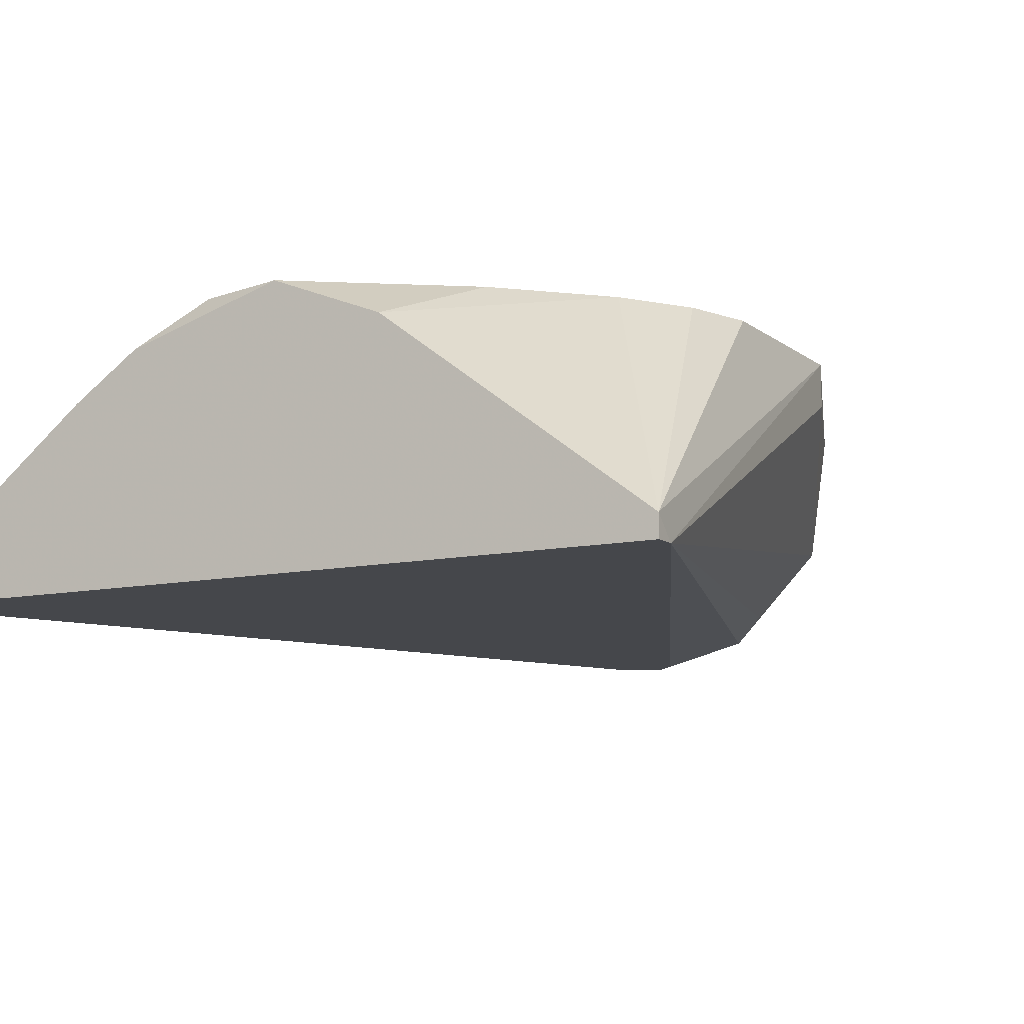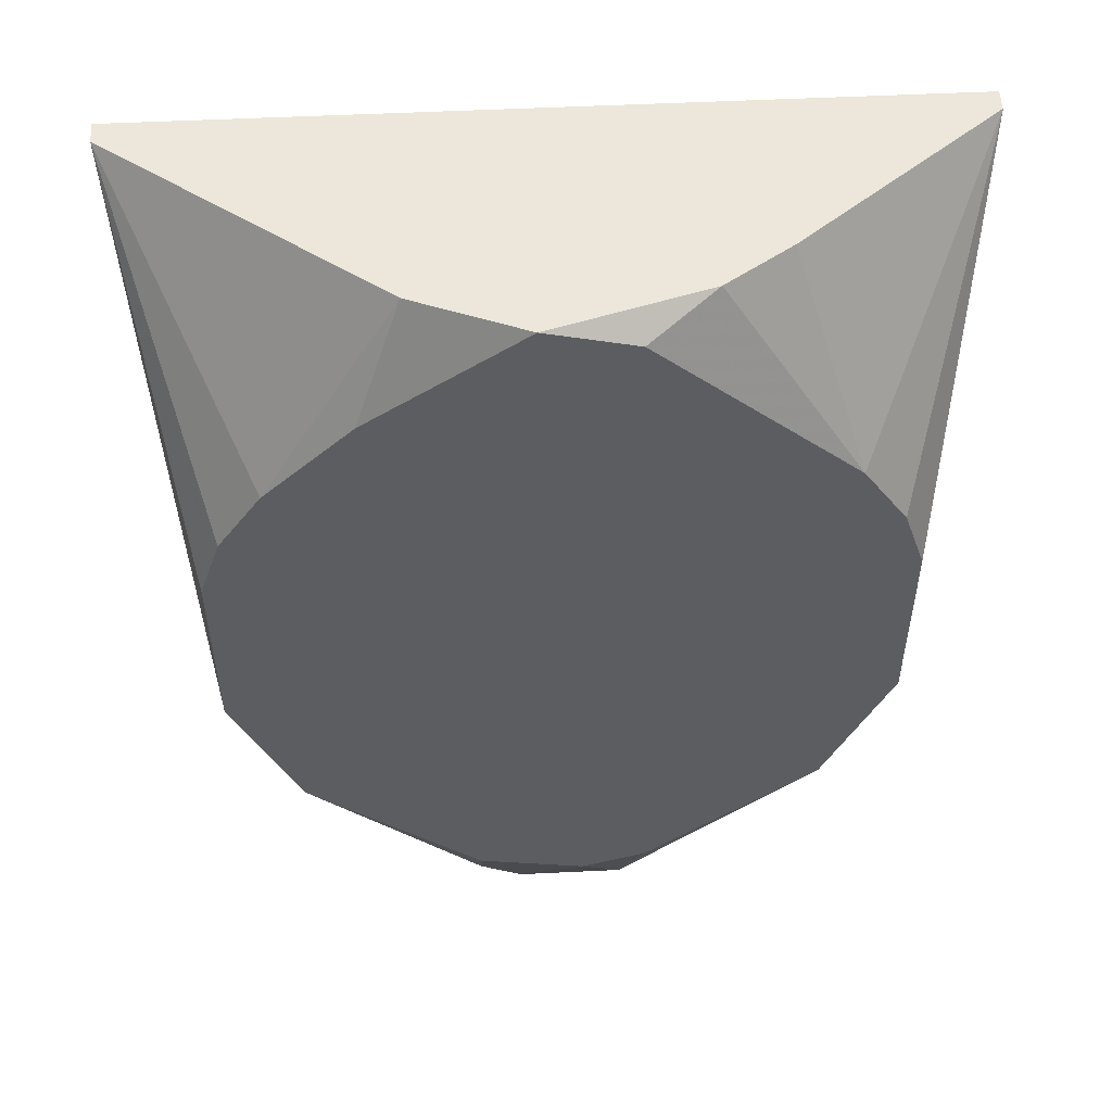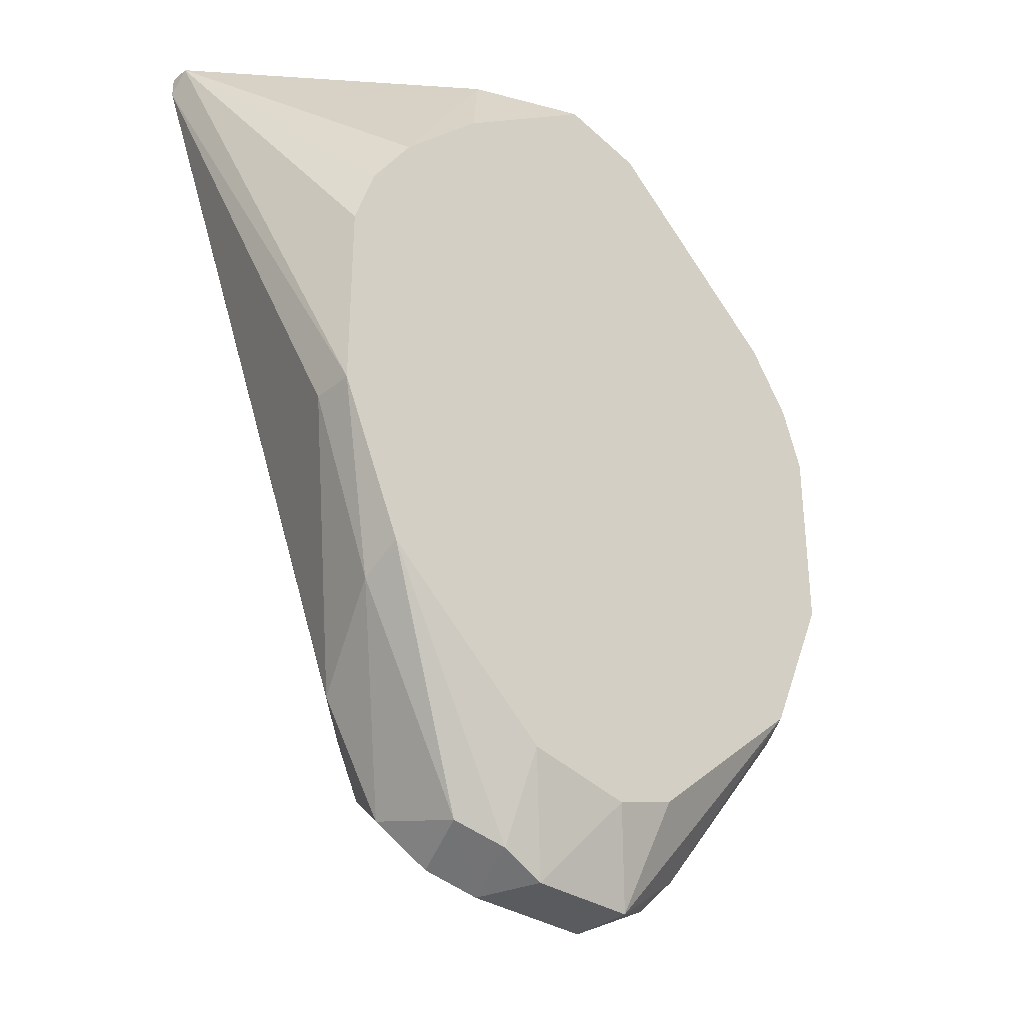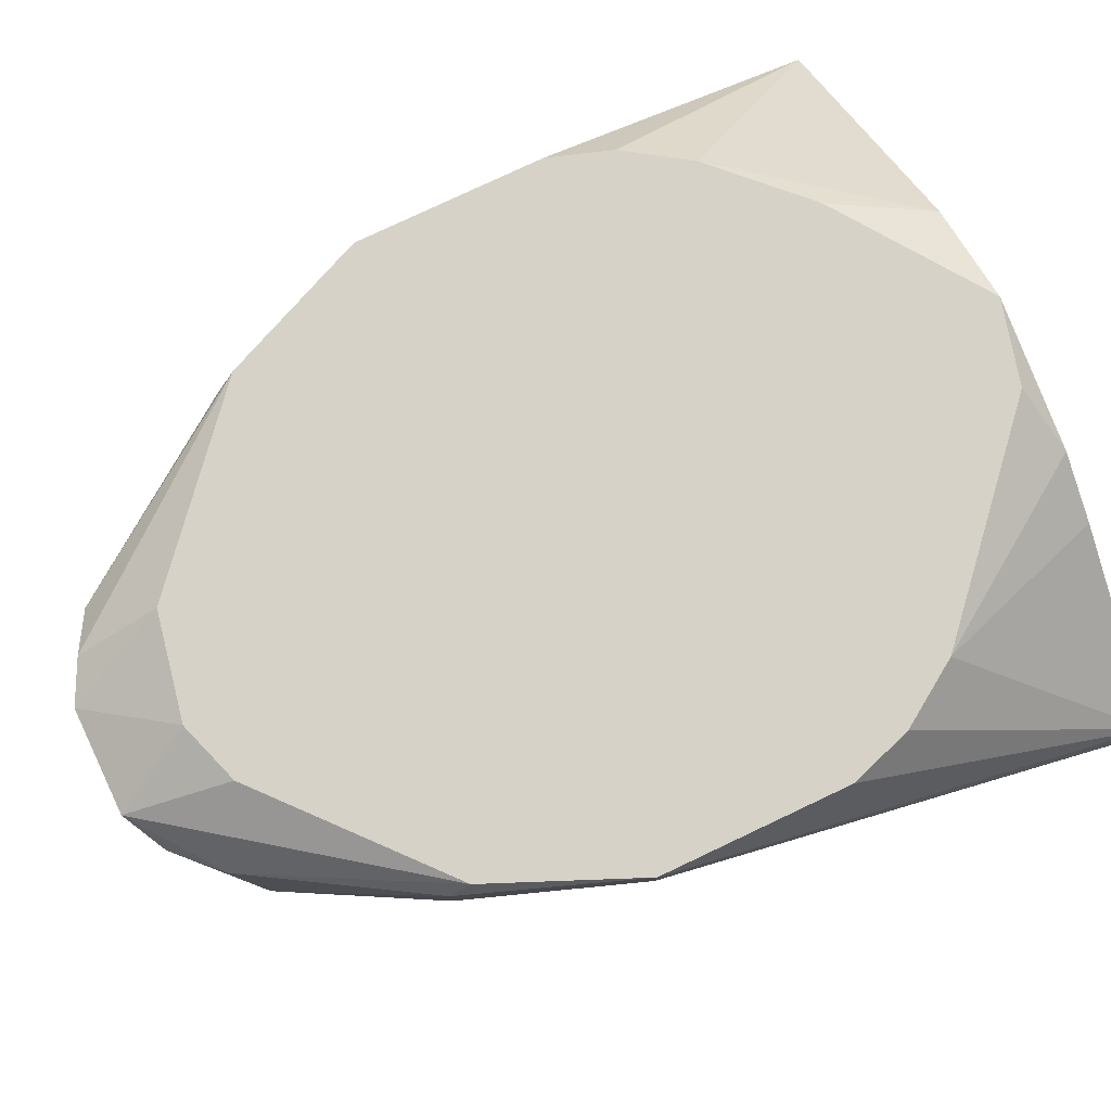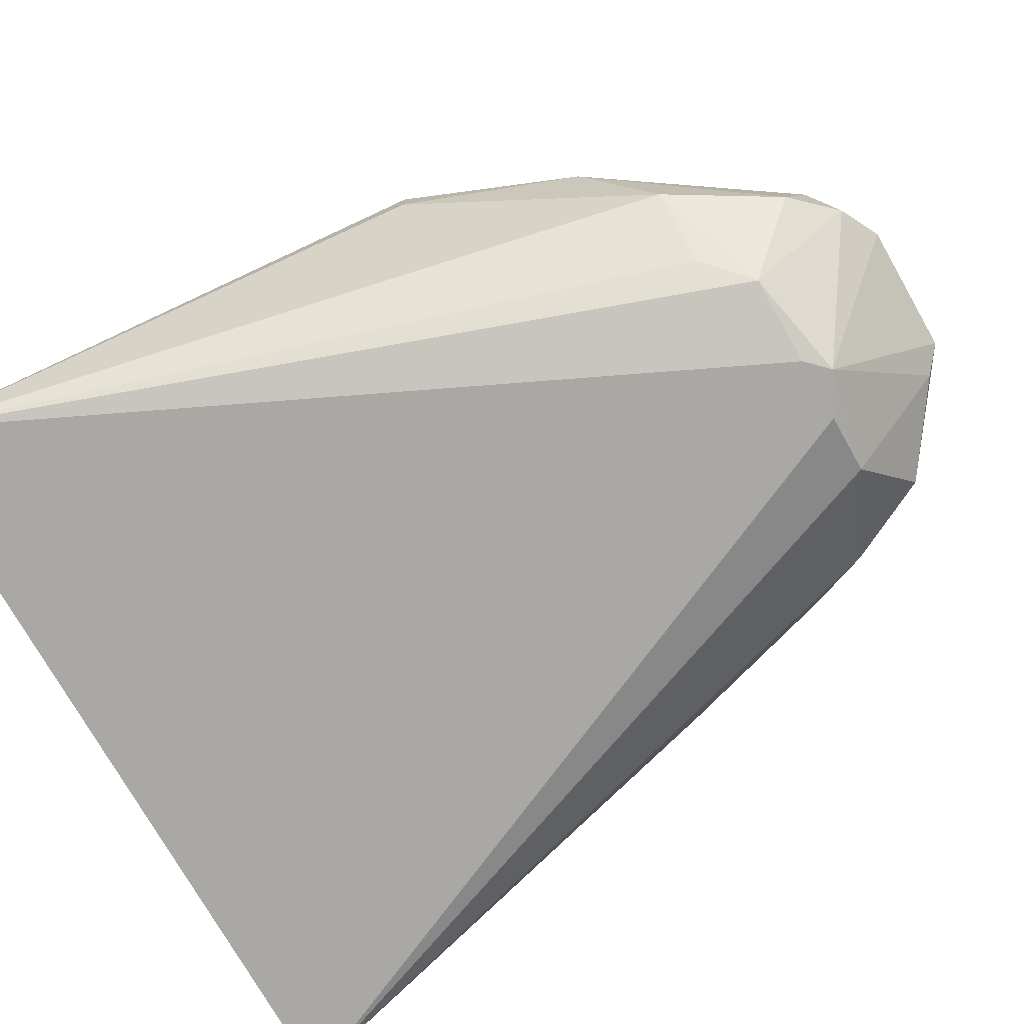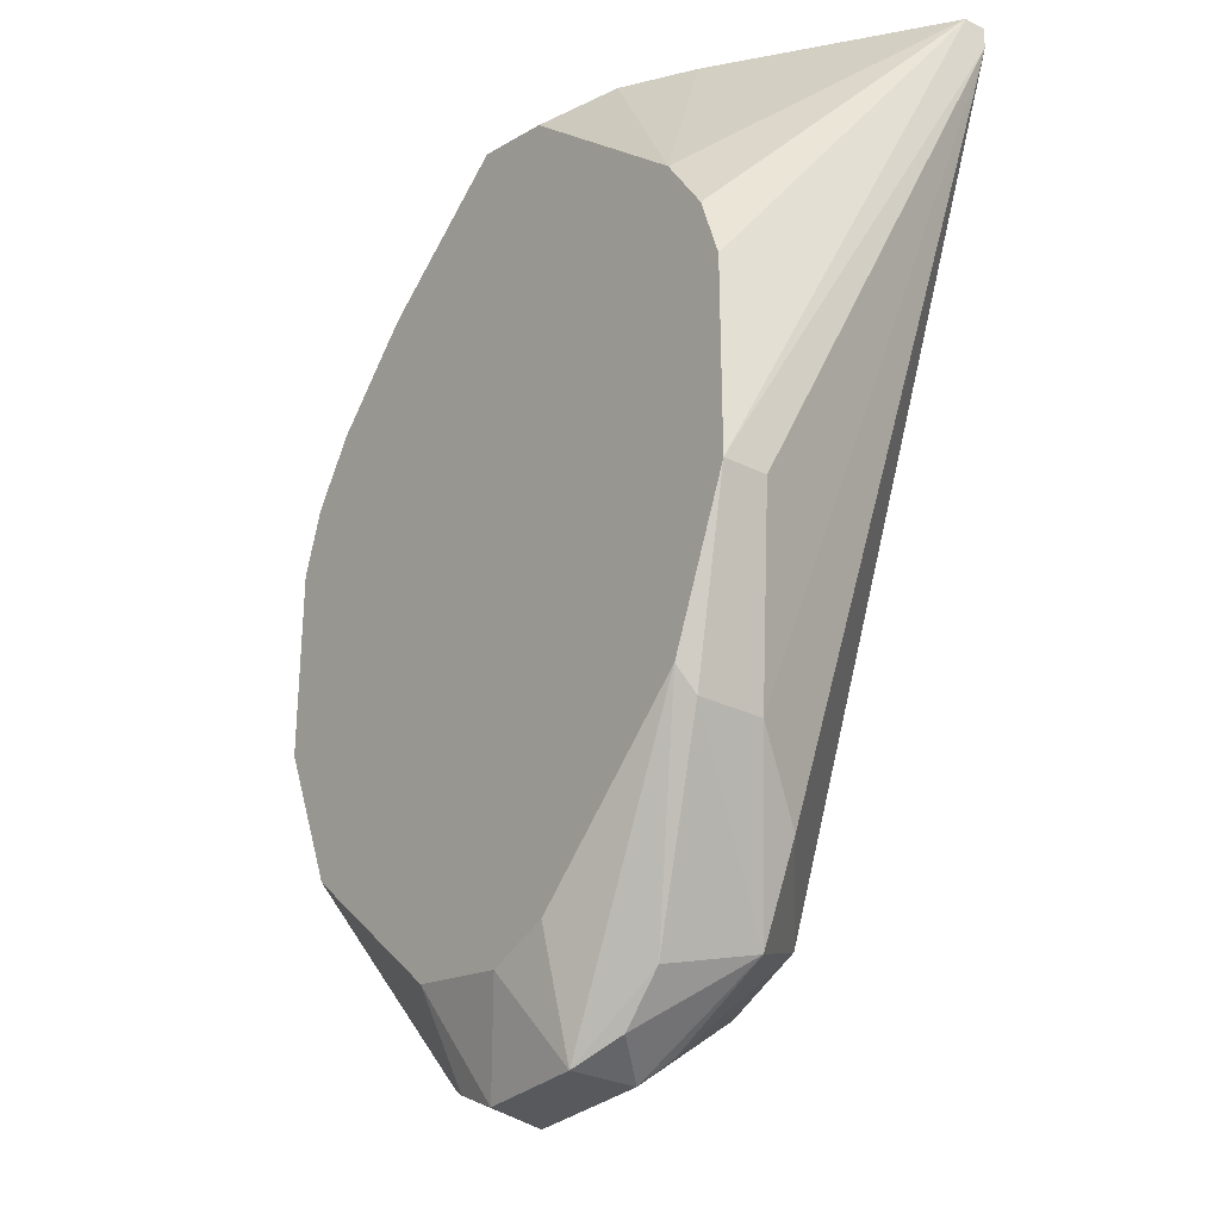
<metadata>
{"format":"obj","ext":"obj","renderer":"f3d","projection":"perspective","resolution":1024,"background":"white","views":[{"elev":-10.3,"azim":-150.9,"up":"+Z"},{"elev":52.8,"azim":-3.0,"up":"+Y"},{"elev":-33.1,"azim":-42.1,"up":"+Y"},{"elev":78.5,"azim":64.7,"up":"+Z"},{"elev":-75.2,"azim":-60.3,"up":"+Z"},{"elev":-29.2,"azim":53.7,"up":"+Y"}]}
</metadata>
<code>
v 0.01466 -0.004203 0.01624
v 0.008123 -0.07274 0.01787
v 0.008123 -0.06459 0.004822
v 0.001595 -0.06785 0.02277
v 0.01955 -0.05479 0.02277
v 0.01955 -0.05642 0.01624
v 0.01955 -0.05642 0.02114
v 0.01955 -0.0189 0.02277
v 0.01302 -0.06785 0.01135
v 0.006495 -0.06622 0.02277
v 0.006495 -0.07274 0.01298
v -3.3e-05 -0.06622 0.003189
v 0.004862 -0.005838 0.02277
v 0.004862 -0.07438 0.01461
v 0.004862 -0.07438 0.01951
v -0.003294 -0.07438 0.01951
v -0.004927 -0.07438 0.01461
v -0.01145 -0.06949 0.01135
v -0.01145 -0.06132 0.006453
v -0.01309 -0.01236 0.02277
v -0.01962 -0.05479 0.02277
v -0.01962 -0.05642 0.01951
v -0.01962 -0.0189 0.02277
v -0.00656 -0.06622 0.02277
v -0.00656 -0.07274 0.01951
v -0.00166 -0.004203 0.02277
v -0.00166 -0.06459 0.003189
v -0.008188 -0.07274 0.01298
v -0.008188 -0.06459 0.004822
v -0.009821 -0.07111 0.01787
v -0.009821 -0.004203 0.01951
v -0.01635 -0.06132 0.01135
v -0.02288 -0.0238 0.02277
v -0.02941 -0.004203 0.004822
v -0.02941 -0.004203 0.003189
v -0.02941 -0.005838 0.003189
v -0.02451 -0.02869 0.02277
v -0.02451 -0.04337 0.02277
v -0.02451 -0.04337 0.01951
v 0.02445 -0.02869 0.02277
v 0.02445 -0.04337 0.02277
v 0.02445 -0.04337 0.01951
v 0.01139 -0.06949 0.01787
v 0.02934 -0.004203 0.004822
v 0.02934 -0.004203 0.003189
v 0.02934 -0.005838 0.003189
v 0.02281 -0.0238 0.02277
v 0.01628 -0.06132 0.01135
v 0.009756 -0.004203 0.01951
v 0.003228 -0.06459 0.003189
f 9 14 11
f 36 45 12
f 13 10 41
f 10 13 33
f 13 41 47
f 10 33 21
f 31 45 34
f 29 18 32
f 39 36 32
f 9 3 48
f 45 31 1
f 9 2 14
f 36 39 38
f 21 33 38
f 34 36 38
f 41 7 42
f 45 1 44
f 33 13 26
f 1 31 26
f 12 45 46
f 48 3 46
f 41 42 46
f 45 44 46
f 44 41 46
f 29 12 28
f 18 29 28
f 10 21 24
f 18 28 30
f 34 33 23
f 31 34 23
f 33 26 23
f 33 34 37
f 38 33 37
f 34 38 37
f 47 41 40
f 41 44 40
f 44 47 40
f 13 47 8
f 47 44 8
f 44 1 8
f 32 18 22
f 39 32 22
f 38 39 22
f 21 38 22
f 18 30 22
f 30 21 22
f 16 14 15
f 14 2 15
f 3 12 50
f 12 46 50
f 46 3 50
f 41 10 5
f 7 41 5
f 10 15 5
f 9 48 6
f 7 9 6
f 42 7 6
f 48 46 6
f 46 42 6
f 45 36 35
f 36 34 35
f 34 45 35
f 12 14 17
f 14 16 17
f 28 12 17
f 30 28 17
f 2 9 43
f 9 7 43
f 15 2 43
f 7 5 43
f 5 15 43
f 24 21 25
f 16 24 25
f 21 30 25
f 17 16 25
f 30 17 25
f 26 13 49
f 1 26 49
f 13 8 49
f 8 1 49
f 10 24 4
f 24 16 4
f 15 10 4
f 16 15 4
f 36 29 19
f 29 32 19
f 32 36 19
f 36 12 27
f 29 36 27
f 12 29 27
f 26 31 20
f 31 23 20
f 23 26 20
f 12 3 11
f 3 9 11
f 14 12 11

</code>
